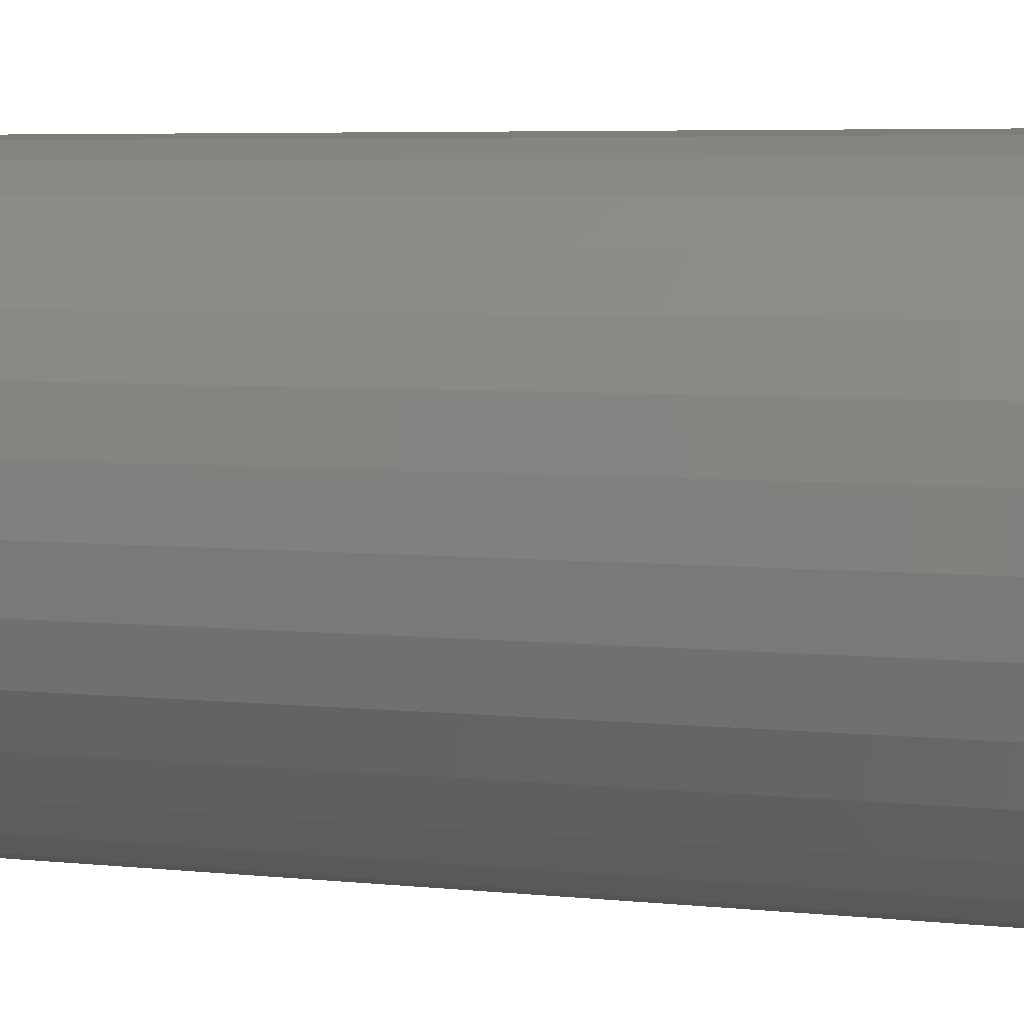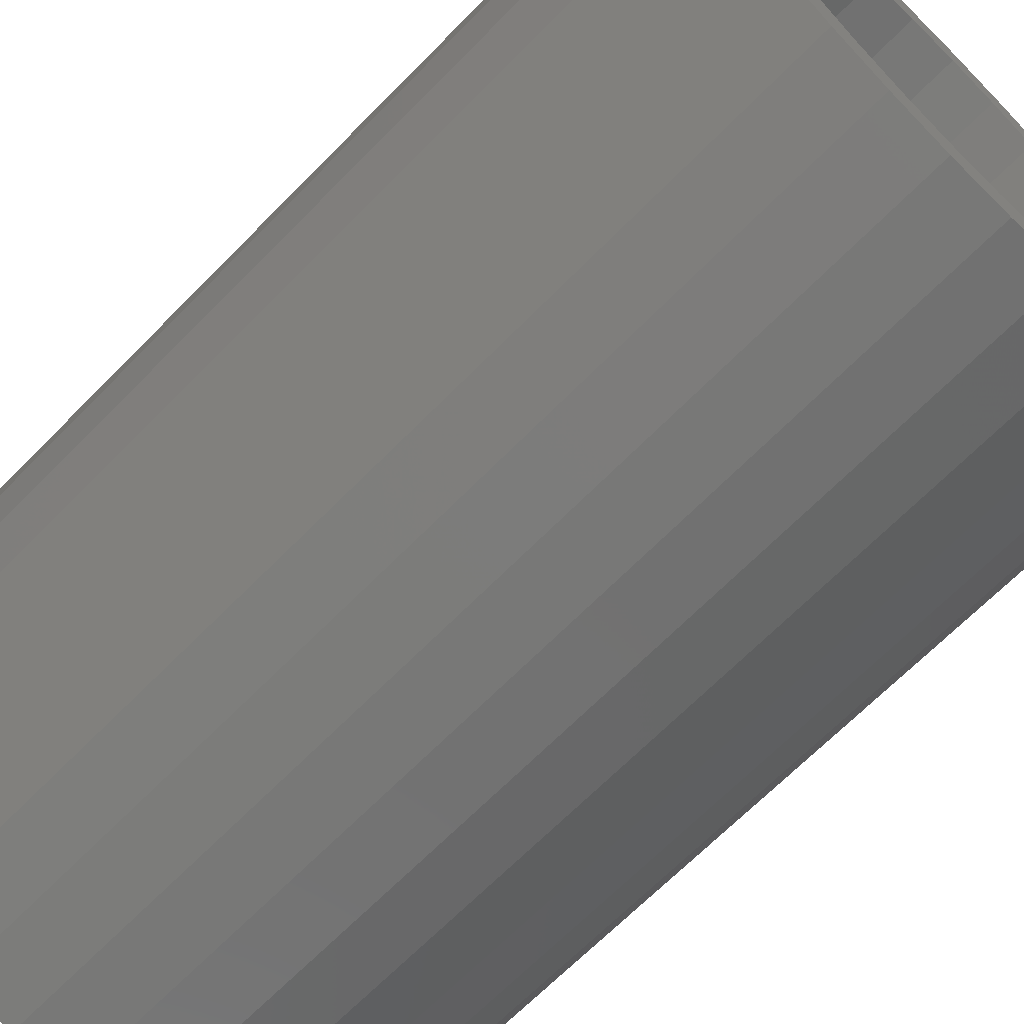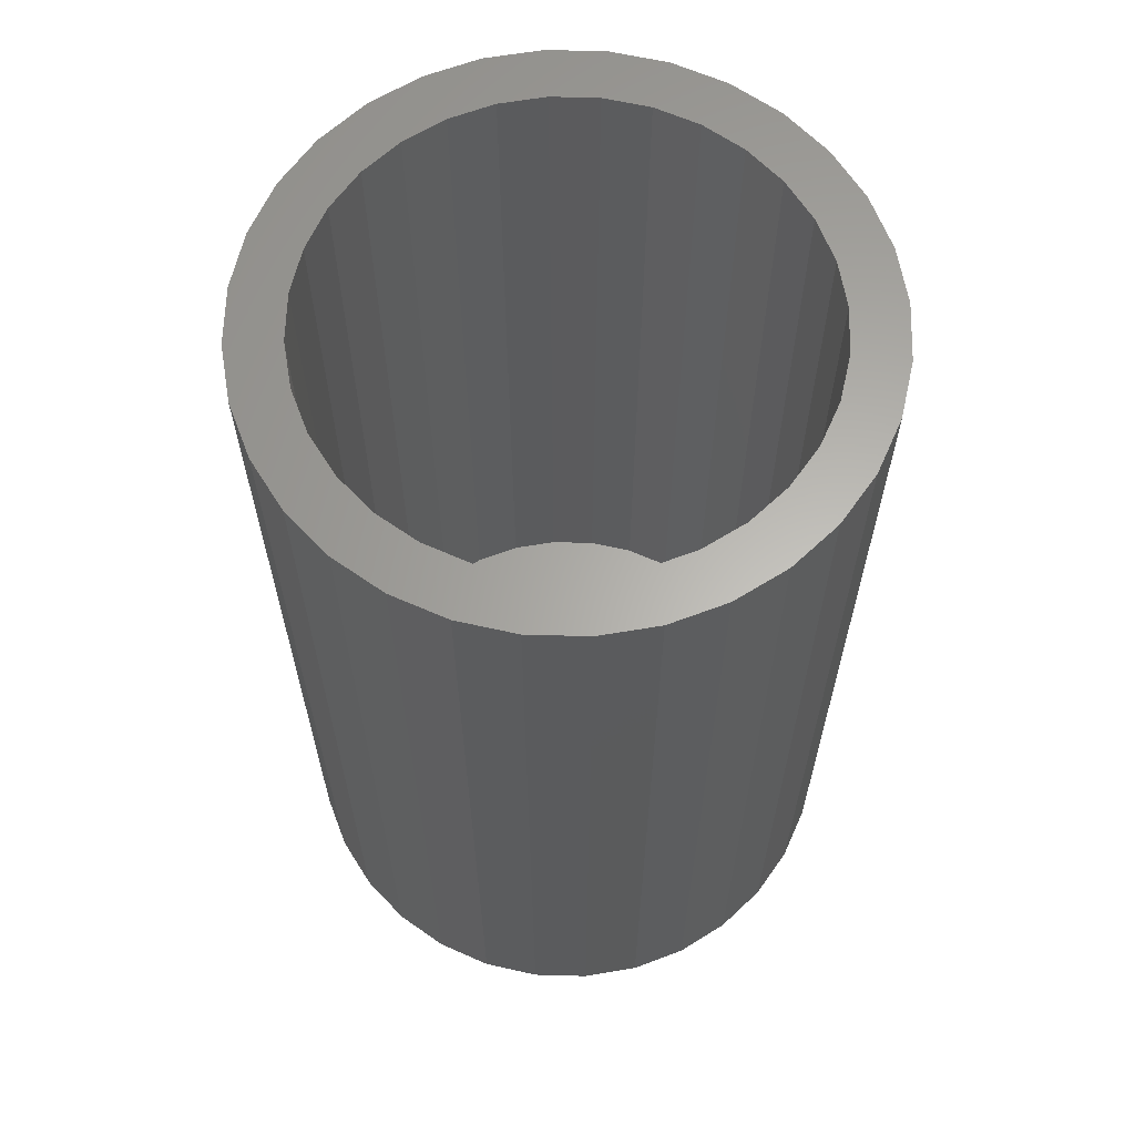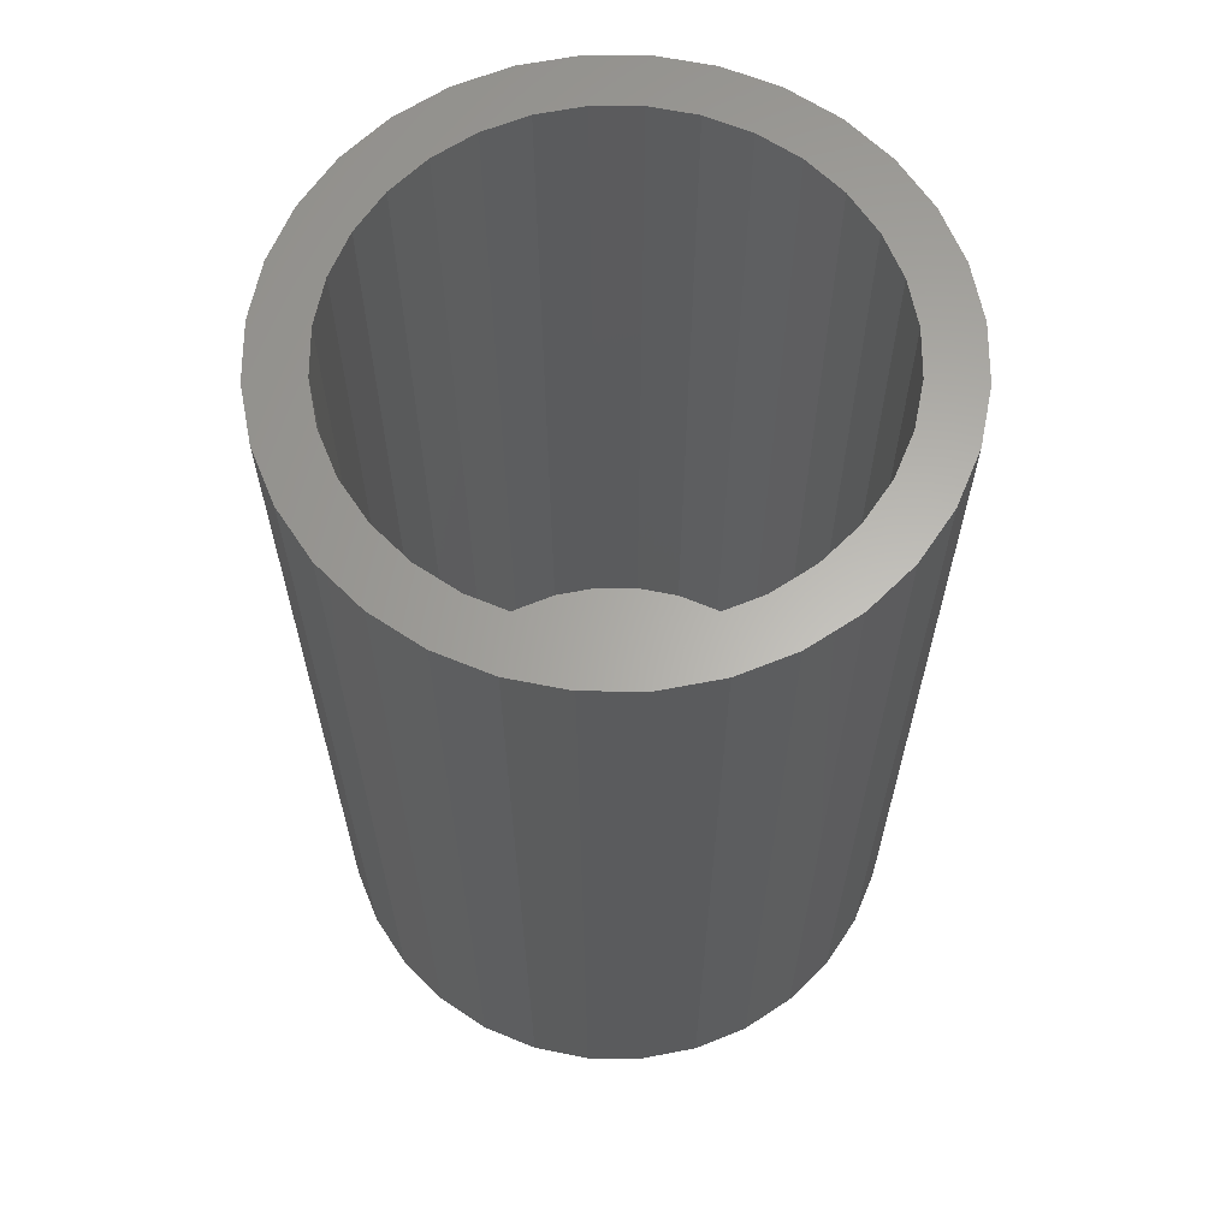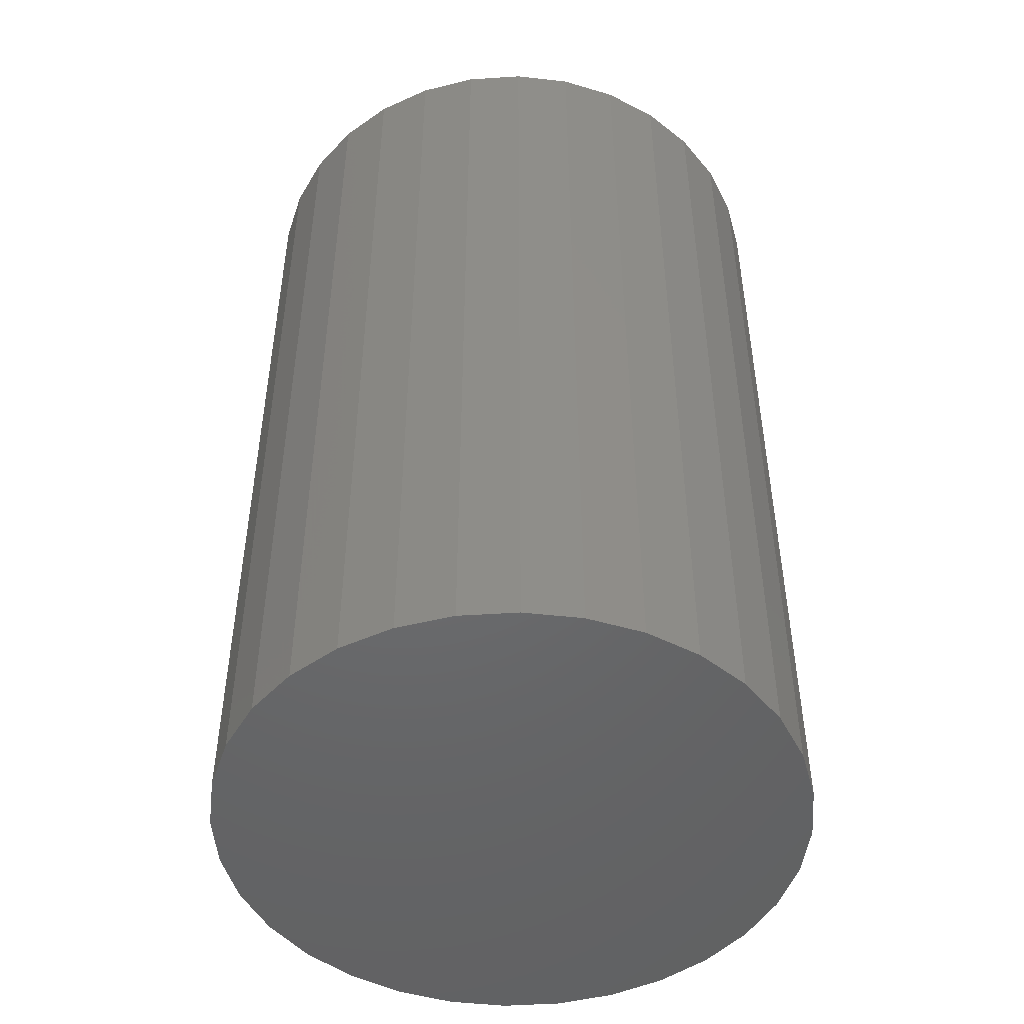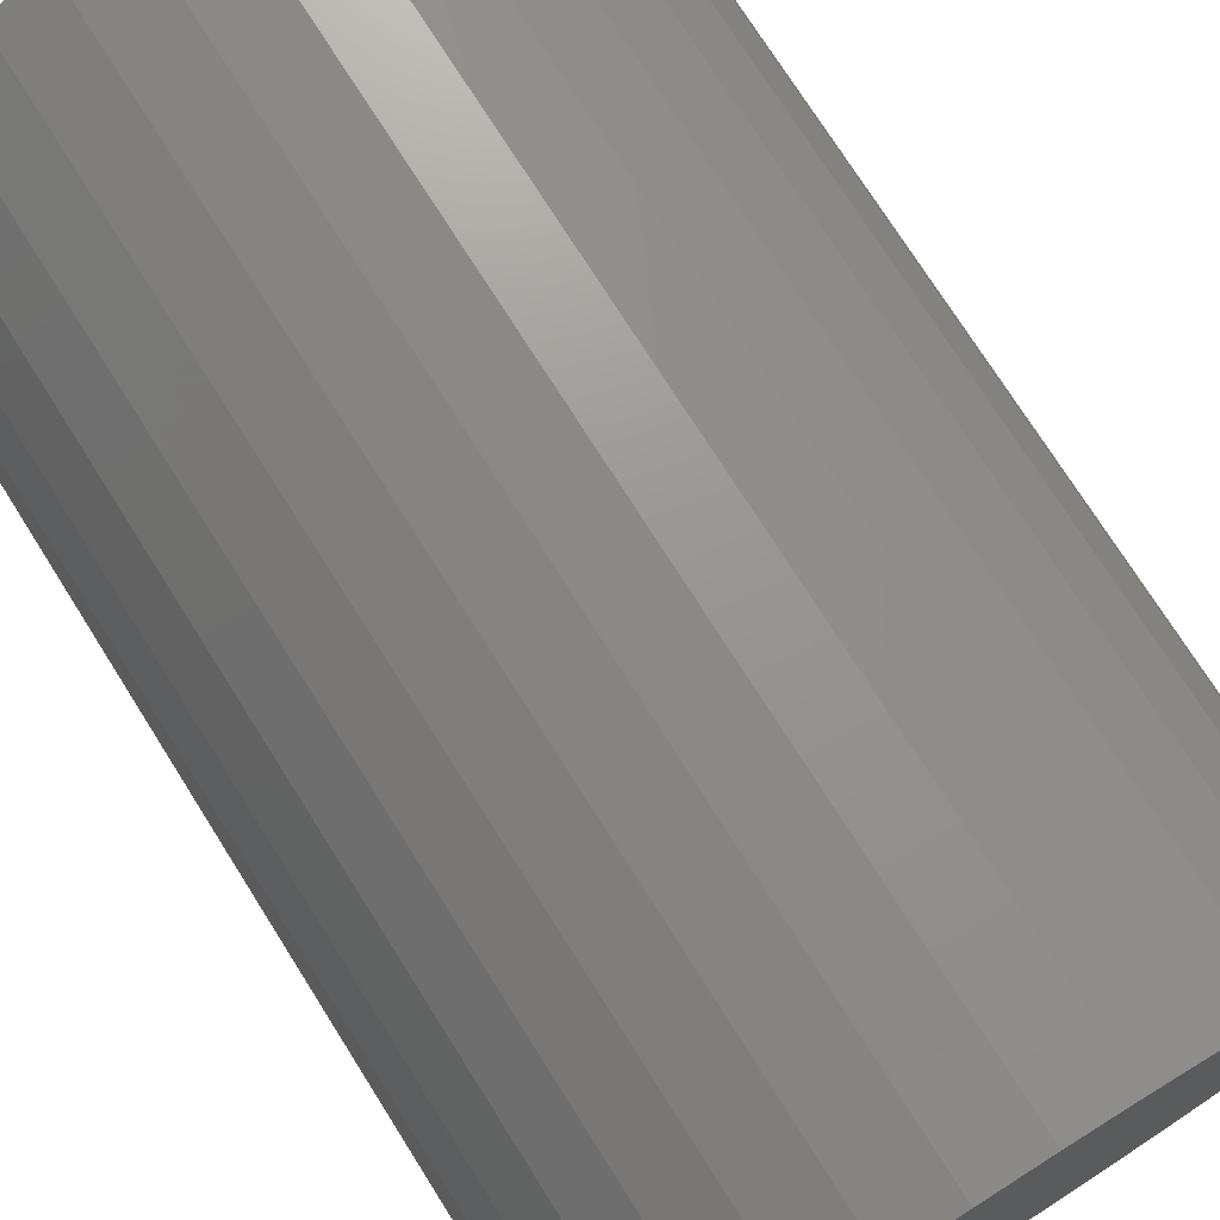
<metadata>
{"format":"stl","ext":"stl","renderer":"f3d","projection":"perspective","resolution":1024,"background":"white","views":[{"elev":5.9,"azim":106.9,"up":"+Z"},{"elev":-67.2,"azim":135.6,"up":"+Z"},{"elev":63.4,"azim":119.7,"up":"+Y"},{"elev":63.5,"azim":-84.2,"up":"+Y"},{"elev":-48.3,"azim":88.5,"up":"+Y"},{"elev":74.0,"azim":-32.2,"up":"+Z"}]}
</metadata>
<code>
# stl→obj: 128 verts, 252 faces
v 0.2842 0.1328 0.4065
v 0.2623 0.1328 0.4087
v 0.2965 0.1328 0.4131
v 0.2734 0.1328 0.3977
v 0.2515 0.1328 0.3956
v 0.2645 0.1328 0.3869
v 0.2435 0.1328 0.3806
v 0.258 0.1328 0.3746
v 0.2386 0.1328 0.3643
v 0.2539 0.1328 0.3612
v 0.2386 0.1328 0.3304
v 0.2539 0.1328 0.3335
v 0.258 0.1328 0.3201
v 0.2435 0.1328 0.3142
v 0.2645 0.1328 0.3078
v 0.2515 0.1328 0.2992
v 0.2734 0.1328 0.2971
v 0.2623 0.1328 0.286
v 0.2842 0.1328 0.2882
v 0.2965 0.1328 0.2816
v 0.2755 0.1328 0.2752
v 0.3098 0.1328 0.2776
v 0.3509 0.1328 0.4131
v 0.3376 0.1328 0.4171
v 0.3719 0.1328 0.4195
v 0.385 0.1328 0.4087
v 0.3632 0.1328 0.4065
v 0.374 0.1328 0.3977
v 0.3958 0.1328 0.3956
v 0.3828 0.1328 0.3869
v 0.4038 0.1328 0.3806
v 0.3894 0.1328 0.3746
v 0.4088 0.1328 0.3643
v 0.3935 0.1328 0.3612
v 0.3948 0.1328 0.3474
v 0.3894 0.1328 0.3201
v 0.3935 0.1328 0.3335
v 0.4088 0.1328 0.3304
v 0.4038 0.1328 0.3142
v 0.3828 0.1328 0.3078
v 0.3958 0.1328 0.2992
v 0.374 0.1328 0.2971
v 0.385 0.1328 0.286
v 0.3632 0.1328 0.2882
v 0.3509 0.1328 0.2816
v 0.3719 0.1328 0.2752
v 0.3376 0.1328 0.2776
v 0.2369 0.1328 0.3474
v 0.2525 0.1328 0.3474
v 0.4104 0.1328 0.3474
v 0.2755 0.1328 0.4195
v 0.2905 0.1328 0.4275
v 0.3237 0.1328 0.4185
v 0.3098 0.1328 0.4171
v 0.3068 0.1328 0.4325
v 0.3237 0.1328 0.4341
v 0.3406 0.1328 0.4325
v 0.3569 0.1328 0.4275
v 0.3237 0.1328 0.2762
v 0.3569 0.1328 0.2672
v 0.3406 0.1328 0.2623
v 0.3237 0.1328 0.2606
v 0.3068 0.1328 0.2623
v 0.2905 0.1328 0.2672
v 0.3376 -0.125 0.2776
v 0.3509 -0.125 0.2816
v 0.3632 -0.125 0.2882
v 0.374 -0.125 0.2971
v 0.3828 -0.125 0.3078
v 0.3894 -0.125 0.3201
v 0.3935 -0.125 0.3335
v 0.3948 -0.125 0.3474
v 0.3237 -0.125 0.2762
v 0.3098 -0.125 0.2776
v 0.2965 -0.125 0.2816
v 0.2842 -0.125 0.2882
v 0.2734 -0.125 0.2971
v 0.2645 -0.125 0.3078
v 0.258 -0.125 0.3201
v 0.2539 -0.125 0.3335
v 0.2525 -0.125 0.3474
v 0.3098 -0.125 0.4171
v 0.2965 -0.125 0.4131
v 0.2842 -0.125 0.4065
v 0.2734 -0.125 0.3977
v 0.2645 -0.125 0.3869
v 0.258 -0.125 0.3746
v 0.2539 -0.125 0.3612
v 0.3237 -0.125 0.4185
v 0.3376 -0.125 0.4171
v 0.3509 -0.125 0.4131
v 0.3632 -0.125 0.4065
v 0.374 -0.125 0.3977
v 0.3828 -0.125 0.3869
v 0.3894 -0.125 0.3746
v 0.3935 -0.125 0.3612
v 0.4104 -0.1406 0.3474
v 0.4088 -0.1406 0.3304
v 0.4038 -0.1406 0.3142
v 0.3958 -0.1406 0.2992
v 0.385 -0.1406 0.286
v 0.3719 -0.1406 0.2752
v 0.3569 -0.1406 0.2672
v 0.3406 -0.1406 0.2623
v 0.3237 -0.1406 0.2606
v 0.3068 -0.1406 0.2623
v 0.2905 -0.1406 0.2672
v 0.2755 -0.1406 0.2752
v 0.2623 -0.1406 0.286
v 0.2515 -0.1406 0.2992
v 0.2435 -0.1406 0.3142
v 0.2386 -0.1406 0.3304
v 0.2369 -0.1406 0.3474
v 0.2386 -0.1406 0.3643
v 0.2435 -0.1406 0.3806
v 0.2515 -0.1406 0.3956
v 0.2623 -0.1406 0.4087
v 0.2755 -0.1406 0.4195
v 0.2905 -0.1406 0.4275
v 0.3068 -0.1406 0.4325
v 0.3237 -0.1406 0.4341
v 0.3406 -0.1406 0.4325
v 0.3569 -0.1406 0.4275
v 0.3719 -0.1406 0.4195
v 0.385 -0.1406 0.4087
v 0.3958 -0.1406 0.3956
v 0.4038 -0.1406 0.3806
v 0.4088 -0.1406 0.3643
f 1 2 3
f 2 1 4
f 4 5 2
f 5 4 6
f 6 7 5
f 8 7 6
f 9 7 8
f 10 9 8
f 11 12 13
f 13 14 11
f 14 13 15
f 15 16 14
f 17 16 15
f 18 16 17
f 17 19 18
f 18 19 20
f 20 21 18
f 21 20 22
f 23 24 25
f 26 23 25
f 26 27 23
f 28 27 26
f 29 28 26
f 30 28 29
f 31 30 29
f 31 32 30
f 32 31 33
f 33 34 32
f 34 33 35
f 36 37 38
f 39 36 38
f 40 36 39
f 41 40 39
f 41 42 40
f 42 41 43
f 44 42 43
f 45 44 43
f 46 45 43
f 47 45 46
f 48 9 10
f 48 10 49
f 48 49 12
f 48 12 11
f 50 38 37
f 50 37 35
f 50 35 33
f 51 52 53
f 51 53 54
f 51 54 3
f 51 3 2
f 53 52 55
f 53 55 56
f 53 56 57
f 53 57 58
f 53 58 25
f 53 25 24
f 59 47 46
f 59 46 60
f 59 60 61
f 59 61 62
f 59 62 63
f 59 63 64
f 59 64 21
f 59 21 22
f 59 65 47
f 47 65 66
f 47 66 45
f 45 66 67
f 45 67 44
f 44 67 68
f 44 68 42
f 42 68 69
f 42 69 40
f 40 69 70
f 40 70 36
f 36 70 71
f 36 71 37
f 37 71 72
f 37 72 35
f 65 59 73
f 73 59 22
f 73 22 74
f 74 22 20
f 74 20 75
f 75 20 19
f 75 19 76
f 76 19 17
f 76 17 77
f 77 17 15
f 77 15 78
f 78 15 13
f 78 13 79
f 79 13 12
f 79 12 80
f 80 12 49
f 80 49 81
f 53 82 54
f 54 82 83
f 54 83 3
f 3 83 84
f 3 84 1
f 1 84 85
f 1 85 4
f 4 85 86
f 4 86 6
f 6 86 87
f 6 87 8
f 8 87 88
f 8 88 10
f 10 88 81
f 10 81 49
f 82 53 89
f 89 53 24
f 89 24 90
f 90 24 23
f 90 23 91
f 91 23 27
f 91 27 92
f 92 27 28
f 92 28 93
f 93 28 30
f 93 30 94
f 94 30 32
f 94 32 95
f 95 32 34
f 95 34 96
f 96 34 35
f 96 35 72
f 50 97 38
f 38 97 98
f 38 98 39
f 39 98 99
f 39 99 41
f 41 99 100
f 41 100 43
f 43 100 101
f 43 101 46
f 46 101 102
f 46 102 60
f 60 102 103
f 60 103 61
f 61 103 104
f 61 104 62
f 62 104 105
f 62 105 63
f 63 105 106
f 63 106 64
f 64 106 107
f 64 107 21
f 21 107 108
f 21 108 18
f 18 108 109
f 18 109 16
f 16 109 110
f 16 110 14
f 14 110 111
f 14 111 11
f 11 111 112
f 11 112 48
f 48 112 113
f 48 113 9
f 9 113 114
f 9 114 7
f 7 114 115
f 7 115 5
f 5 115 116
f 5 116 2
f 2 116 117
f 2 117 51
f 51 117 118
f 51 118 52
f 52 118 119
f 52 119 55
f 55 119 120
f 55 120 56
f 56 120 121
f 56 121 57
f 57 121 122
f 57 122 58
f 58 122 123
f 58 123 25
f 25 123 124
f 25 124 26
f 26 124 125
f 26 125 29
f 29 125 126
f 29 126 31
f 31 126 127
f 31 127 33
f 33 127 128
f 33 128 50
f 50 128 97
f 120 122 121
f 122 120 119
f 122 119 123
f 123 119 118
f 123 118 124
f 124 118 117
f 124 117 125
f 101 108 102
f 102 108 107
f 102 107 103
f 103 107 106
f 103 106 104
f 104 106 105
f 125 117 126
f 126 117 116
f 126 116 127
f 127 116 115
f 127 115 128
f 128 115 114
f 128 114 97
f 97 114 113
f 97 113 98
f 98 113 112
f 98 112 99
f 99 112 111
f 99 111 100
f 100 111 110
f 100 110 101
f 101 110 109
f 101 109 108
f 89 90 82
f 83 82 90
f 91 83 90
f 84 83 91
f 92 84 91
f 85 84 92
f 93 85 92
f 86 85 93
f 94 86 93
f 68 77 69
f 76 77 68
f 67 76 68
f 75 76 67
f 66 75 67
f 74 75 66
f 65 74 66
f 73 74 65
f 77 78 69
f 69 78 79
f 69 79 70
f 70 79 80
f 70 80 71
f 71 80 81
f 71 81 72
f 72 81 88
f 72 88 96
f 96 88 87
f 96 87 95
f 95 87 86
f 95 86 94

</code>
